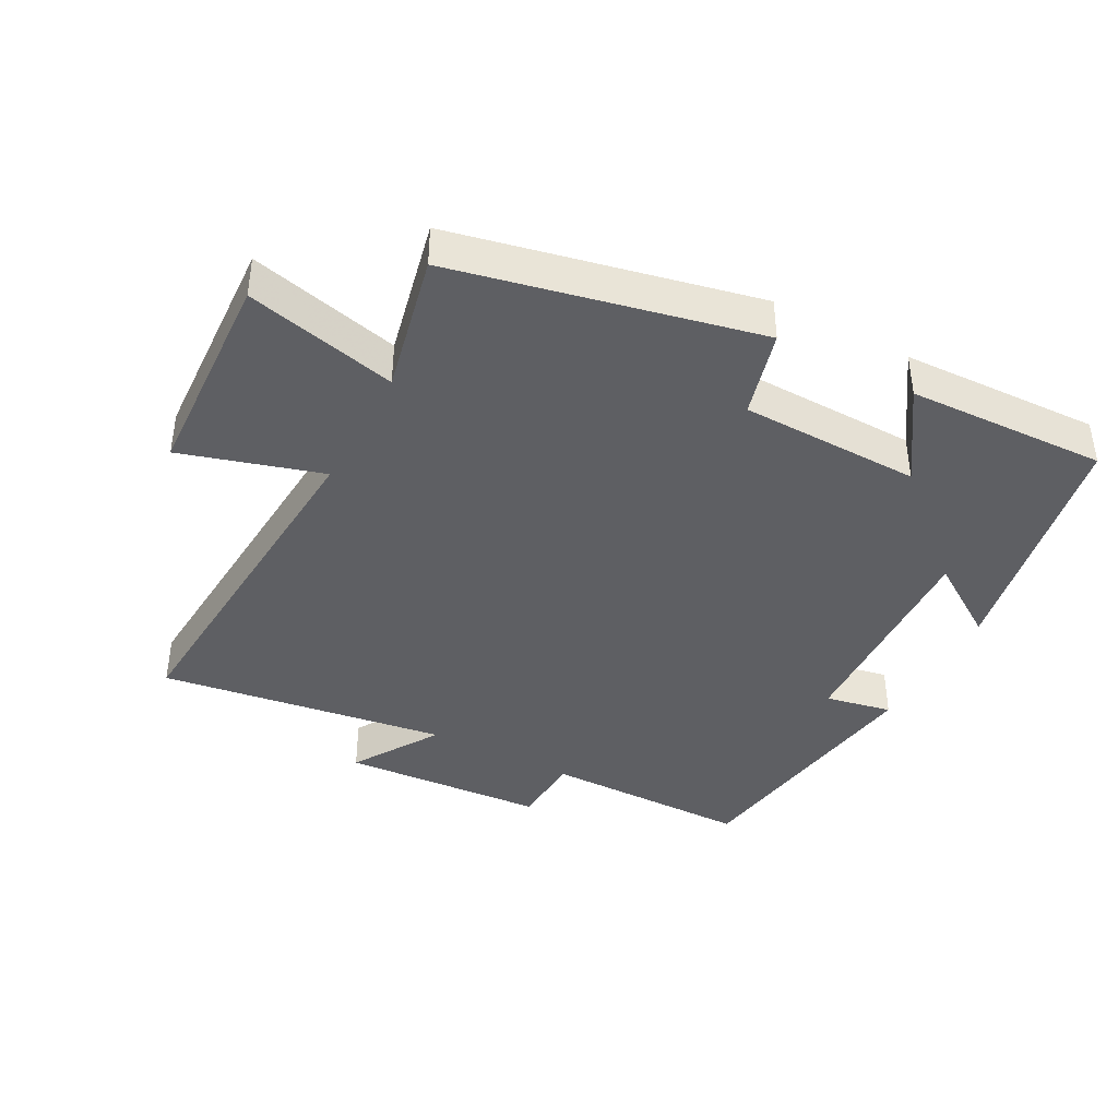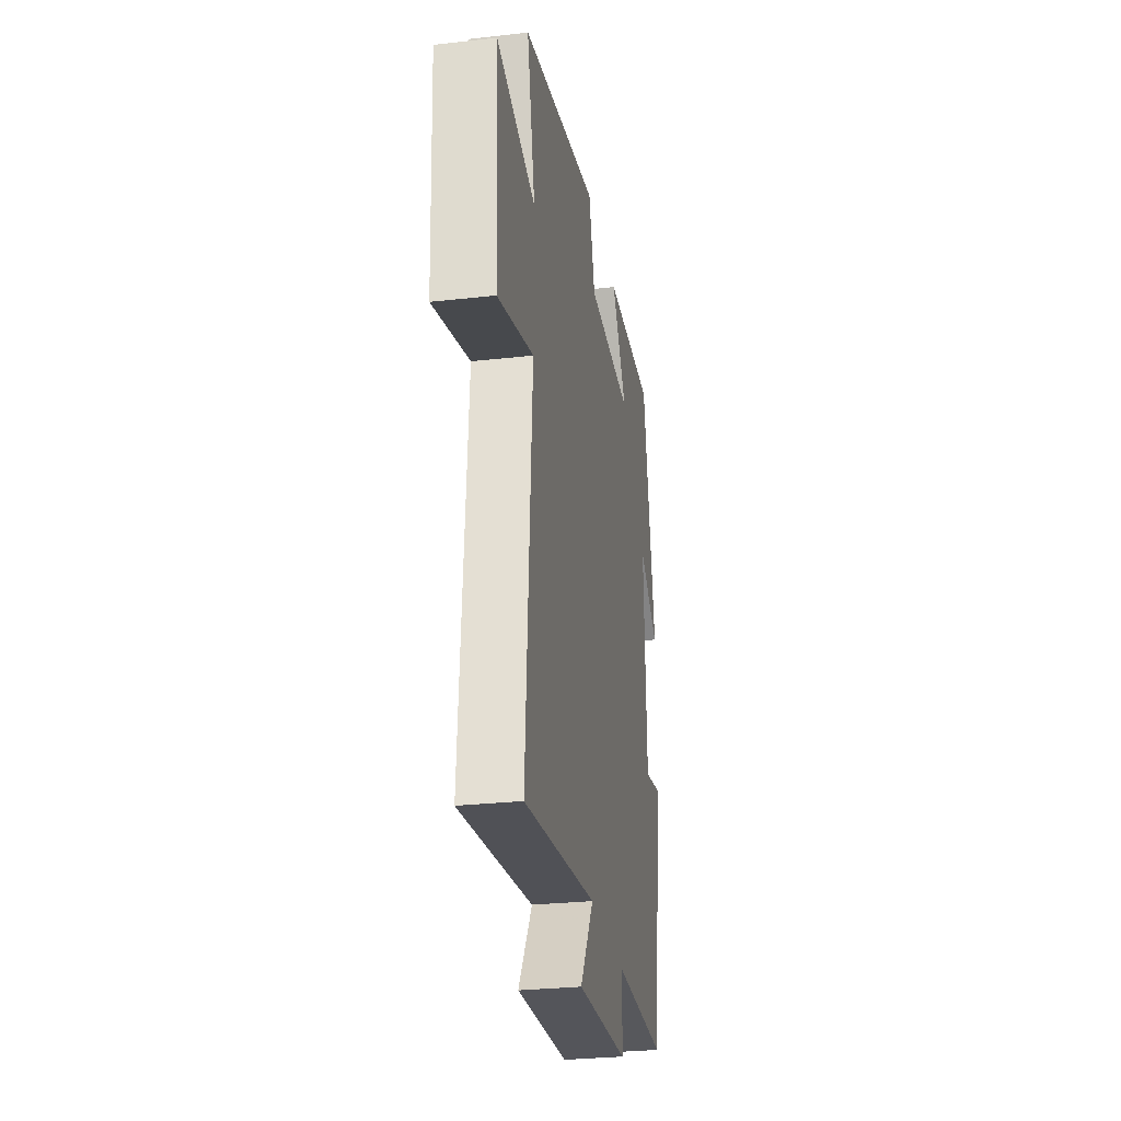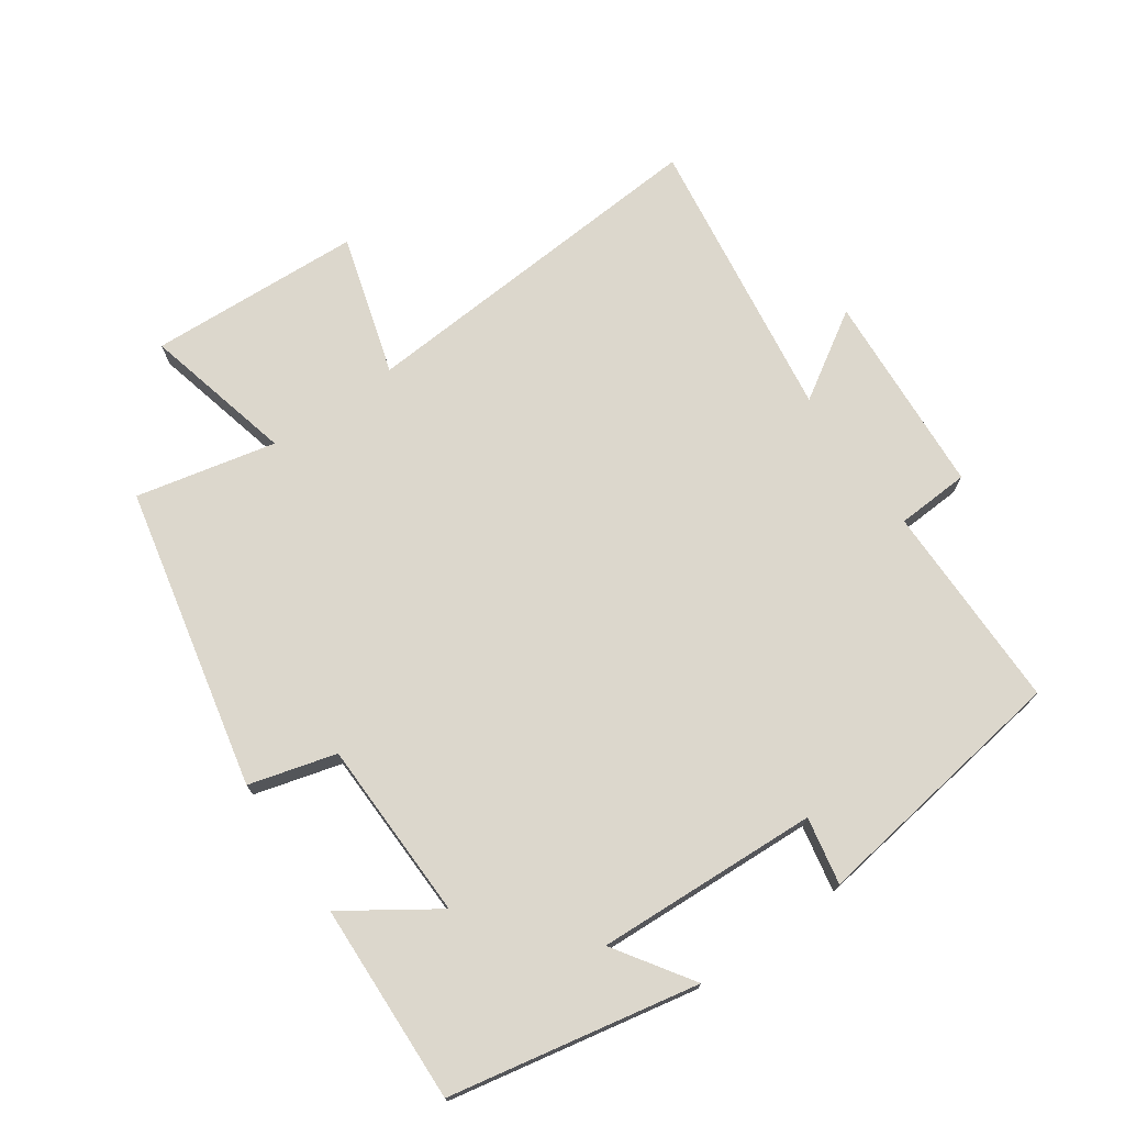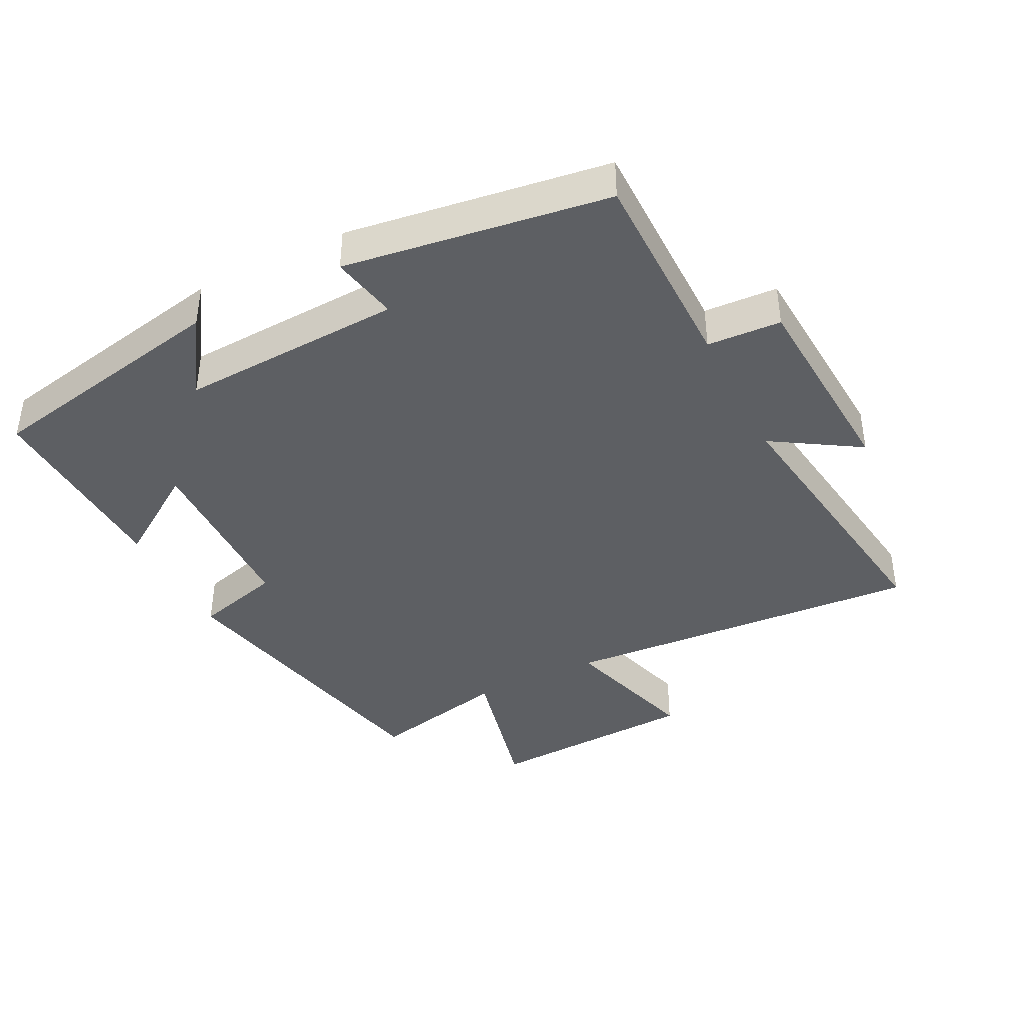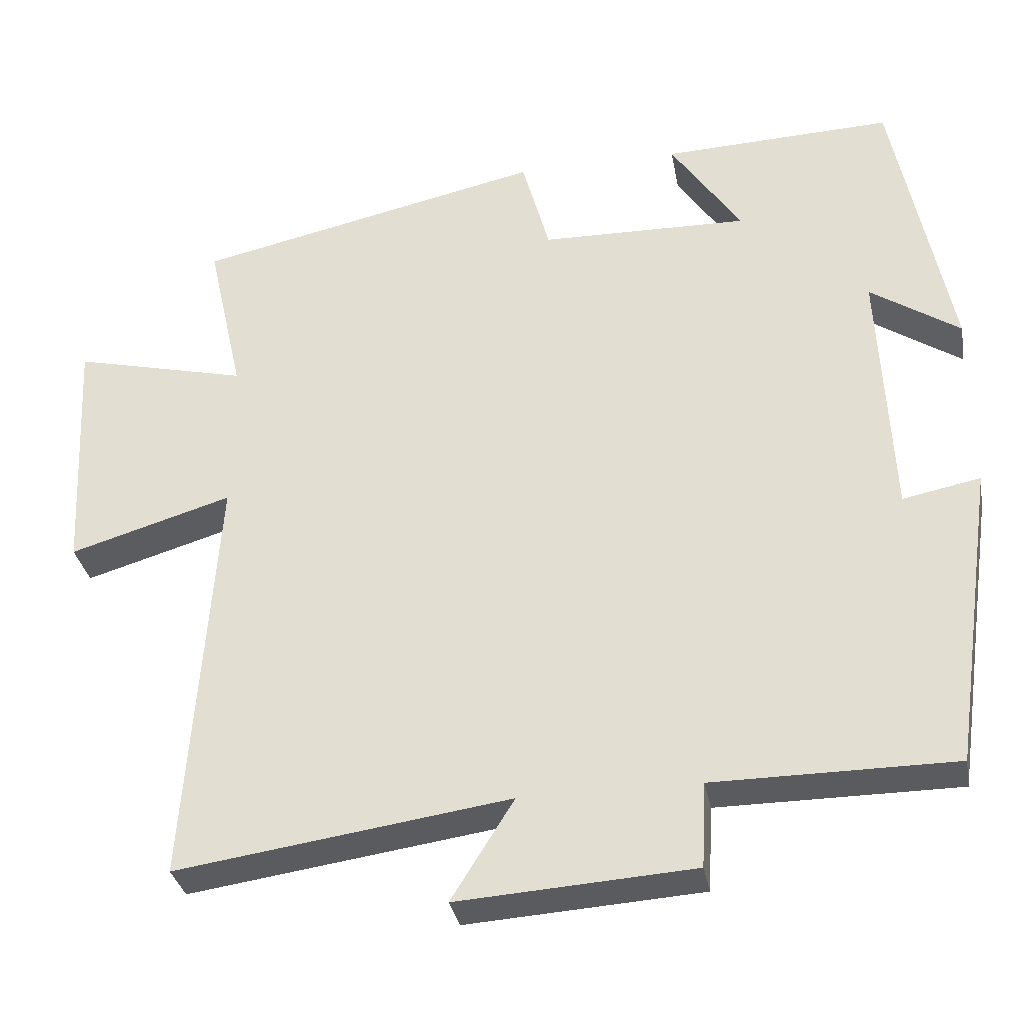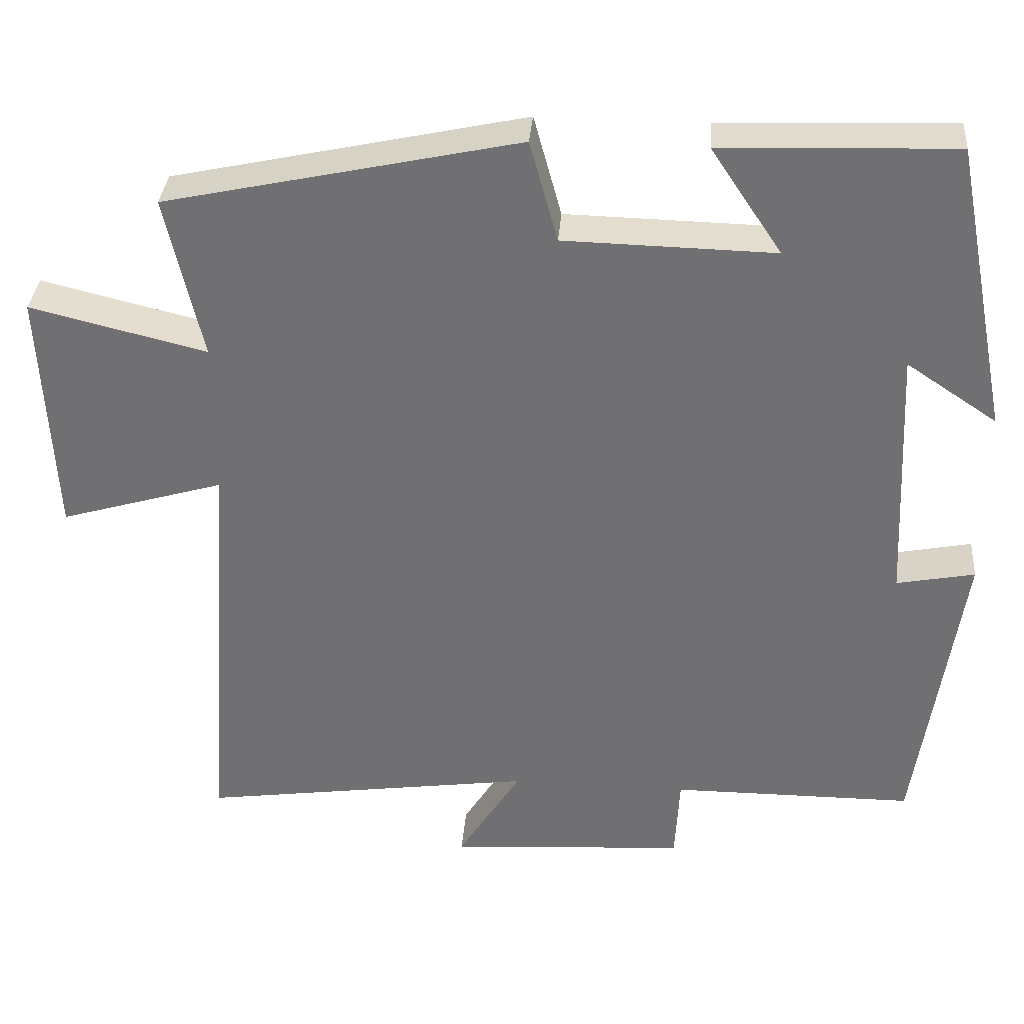
<metadata>
{"format":"obj","ext":"obj","renderer":"f3d","projection":"perspective","resolution":1024,"background":"white","views":[{"elev":-40.6,"azim":-28.1,"up":"+Y"},{"elev":-28.6,"azim":-80.4,"up":"+Z"},{"elev":73.0,"azim":55.1,"up":"+Y"},{"elev":-40.4,"azim":116.8,"up":"+Y"},{"elev":-32.8,"azim":10.4,"up":"+Z"},{"elev":34.4,"azim":4.6,"up":"+Z"}]}
</metadata>
<code>
v 0.443 0.07 -0.499
v 0.129 0.07 -0.5
v 0.123 0.07 -0.611
v -0.185 0.07 -0.631
v -0.103 0.07 -0.5
v -0.538 0.07 -0.562
v -0.5 0.07 -0.014
v -0.712 0.07 -0.077
v -0.728 0.07 0.245
v -0.5 0.07 0.19
v -0.547 0.07 0.401
v -0.091 0.07 0.5
v -0.055 0.07 0.369
v 0.217 0.07 0.363
v 0.125 0.07 0.5
v 0.426 0.07 0.511
v 0.5 0.07 0.136
v 0.383 0.07 0.214
v 0.399 0.07 -0.122
v 0.5 0.07 -0.102
v 0.443 0 -0.499
v 0.129 0 -0.5
v 0.123 0 -0.611
v -0.185 0 -0.631
v -0.103 0 -0.5
v -0.538 0 -0.562
v -0.5 0 -0.014
v -0.712 0 -0.077
v -0.728 0 0.245
v -0.5 0 0.19
v -0.547 0 0.401
v -0.091 0 0.5
v -0.055 0 0.369
v 0.217 0 0.363
v 0.125 0 0.5
v 0.426 0 0.511
v 0.5 0 0.136
v 0.383 0 0.214
v 0.399 0 -0.122
v 0.5 0 -0.102
f 19 20 1 2
f 18 19 2
f 16 17 18
f 15 16 18
f 14 15 18
f 13 14 18 2
f 13 2 3
f 12 13 3
f 11 12 3
f 10 11 3
f 7 8 9 10
f 7 10 3
f 5 6 7
f 5 7 3
f 3 4 5
f 22 21 40 39
f 22 39 38
f 38 37 36
f 38 36 35
f 38 35 34
f 22 38 34 33
f 23 22 33
f 23 33 32
f 23 32 31
f 23 31 30
f 30 29 28 27
f 23 30 27
f 27 26 25
f 23 27 25
f 25 24 23
f 1 21 22 2
f 2 22 23 3
f 3 23 24 4
f 4 24 25 5
f 5 25 26 6
f 6 26 27 7
f 7 27 28 8
f 8 28 29 9
f 9 29 30 10
f 10 30 31 11
f 11 31 32 12
f 12 32 33 13
f 13 33 34 14
f 14 34 35 15
f 15 35 36 16
f 16 36 37 17
f 17 37 38 18
f 18 38 39 19
f 19 39 40 20
f 20 40 21 1

</code>
